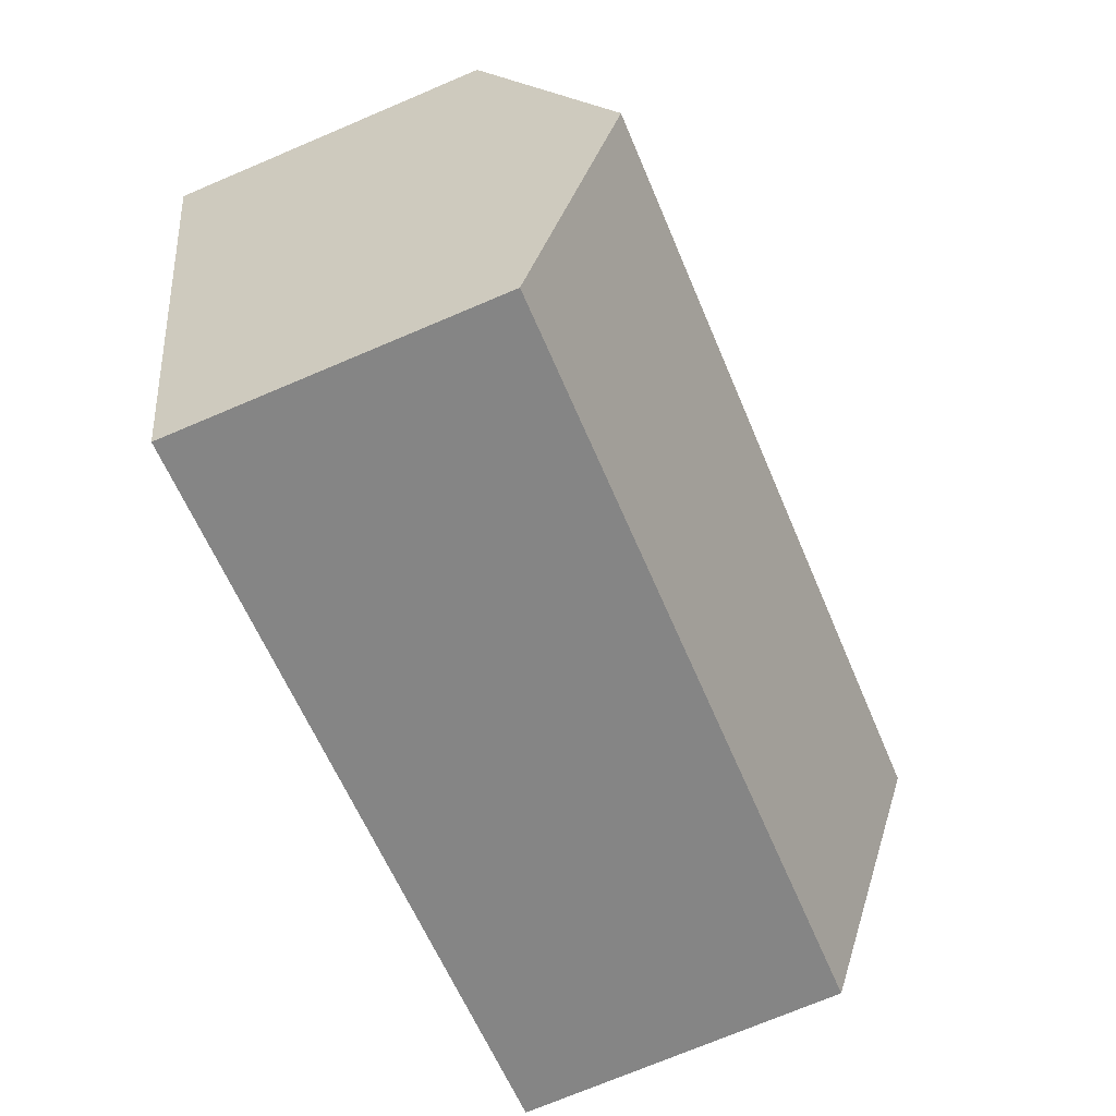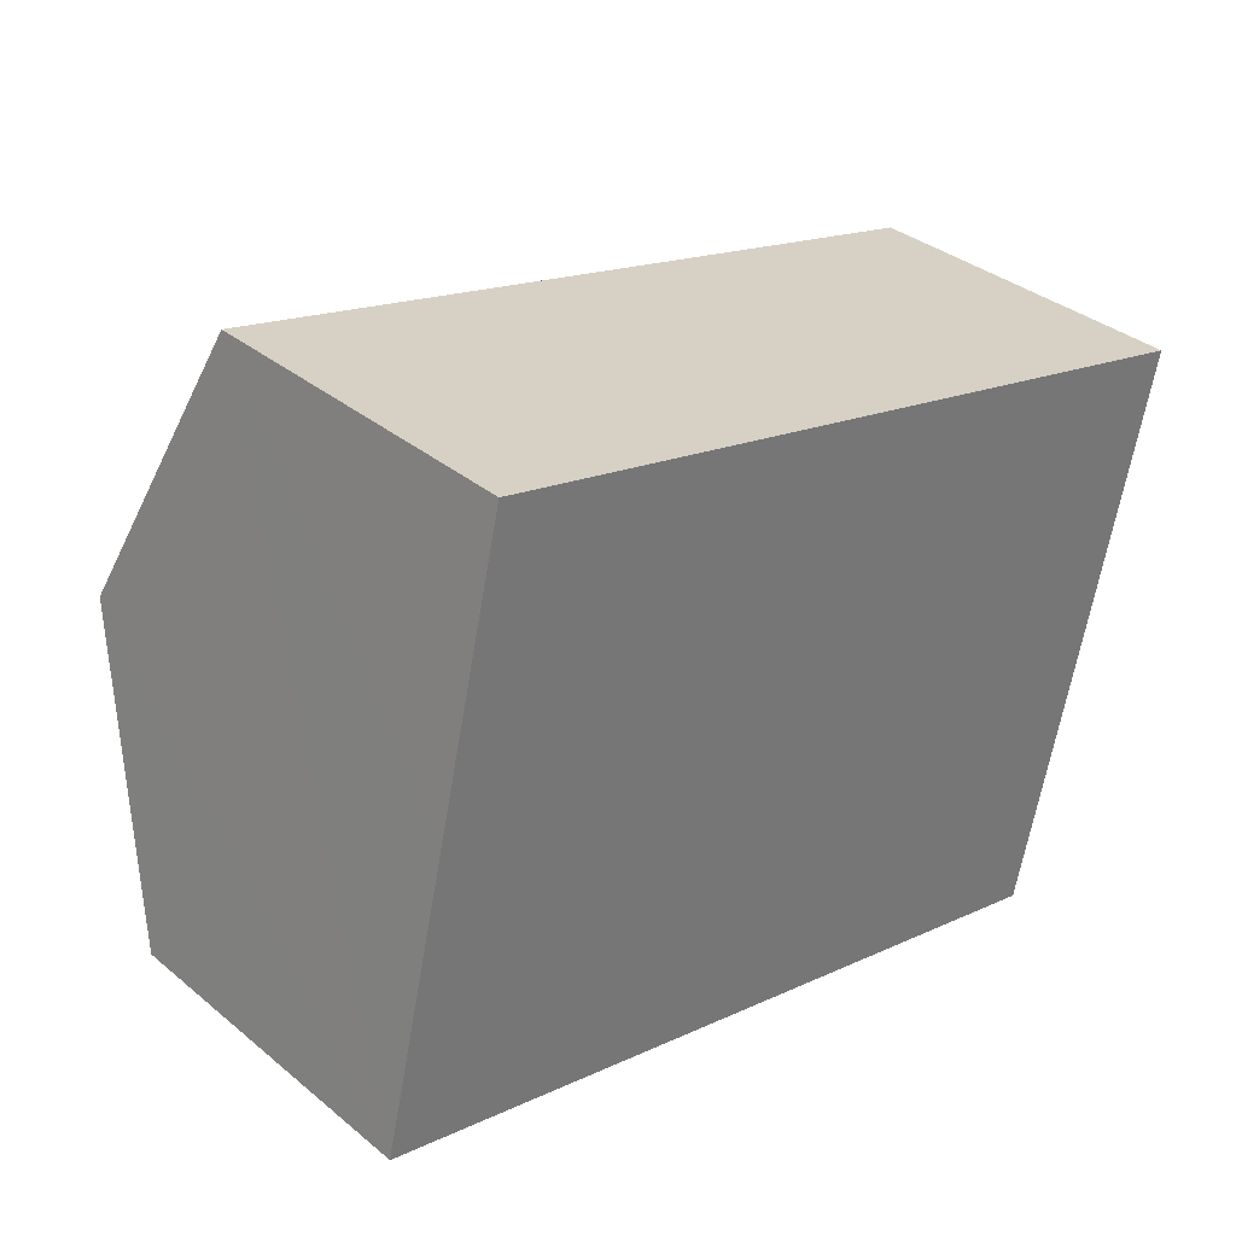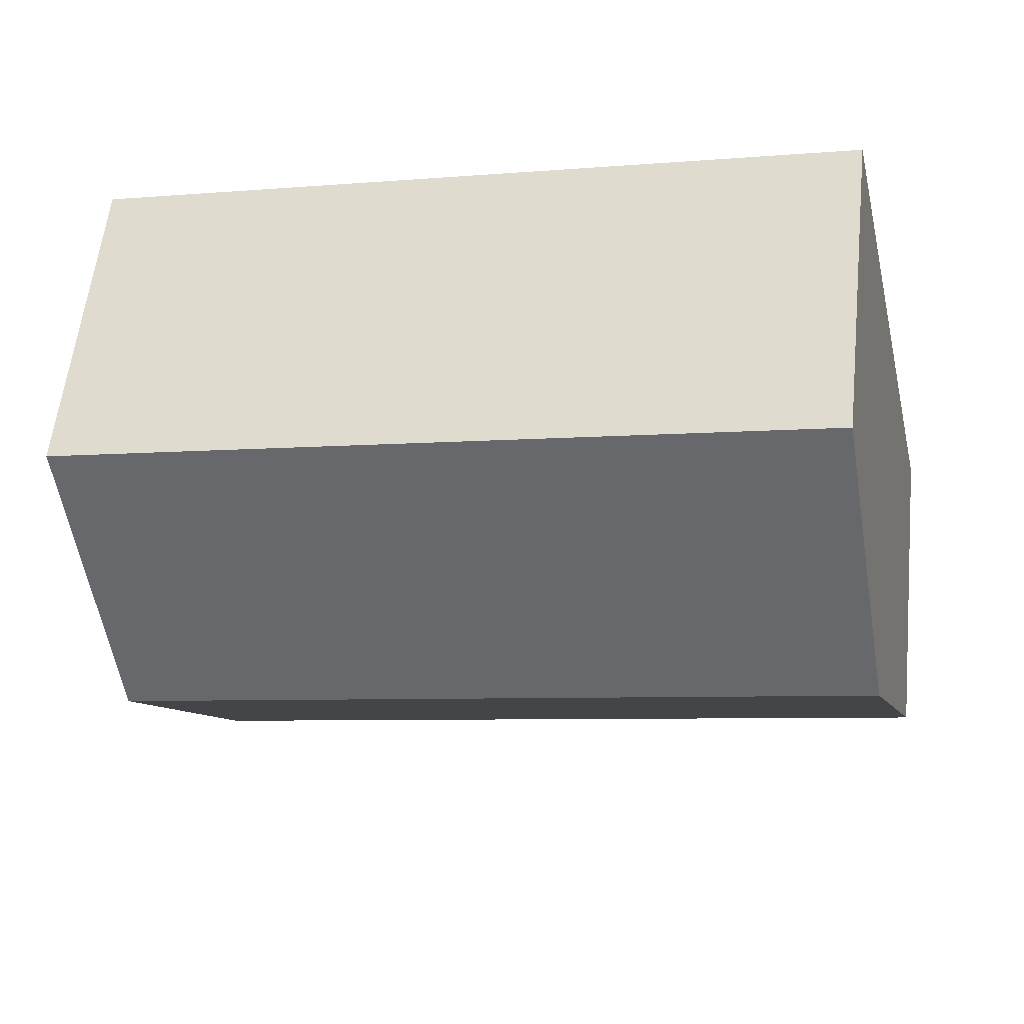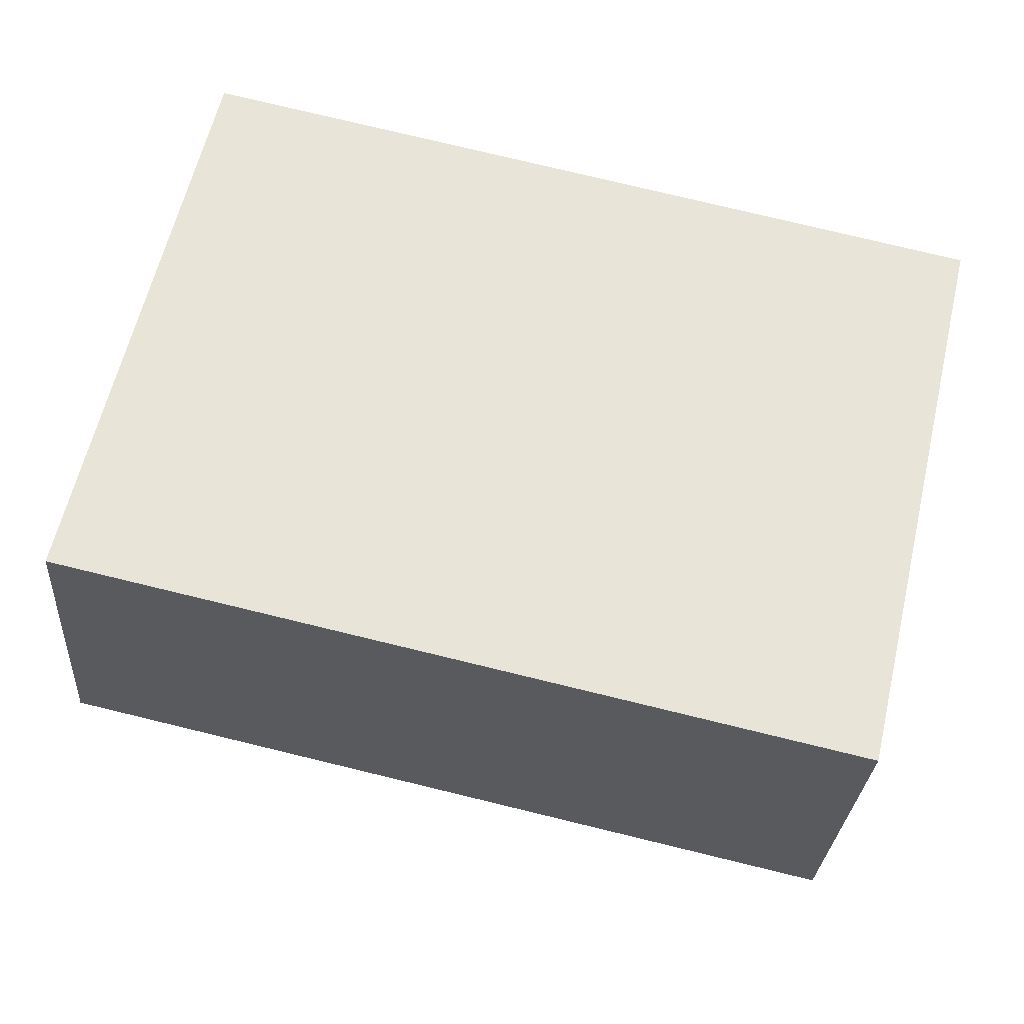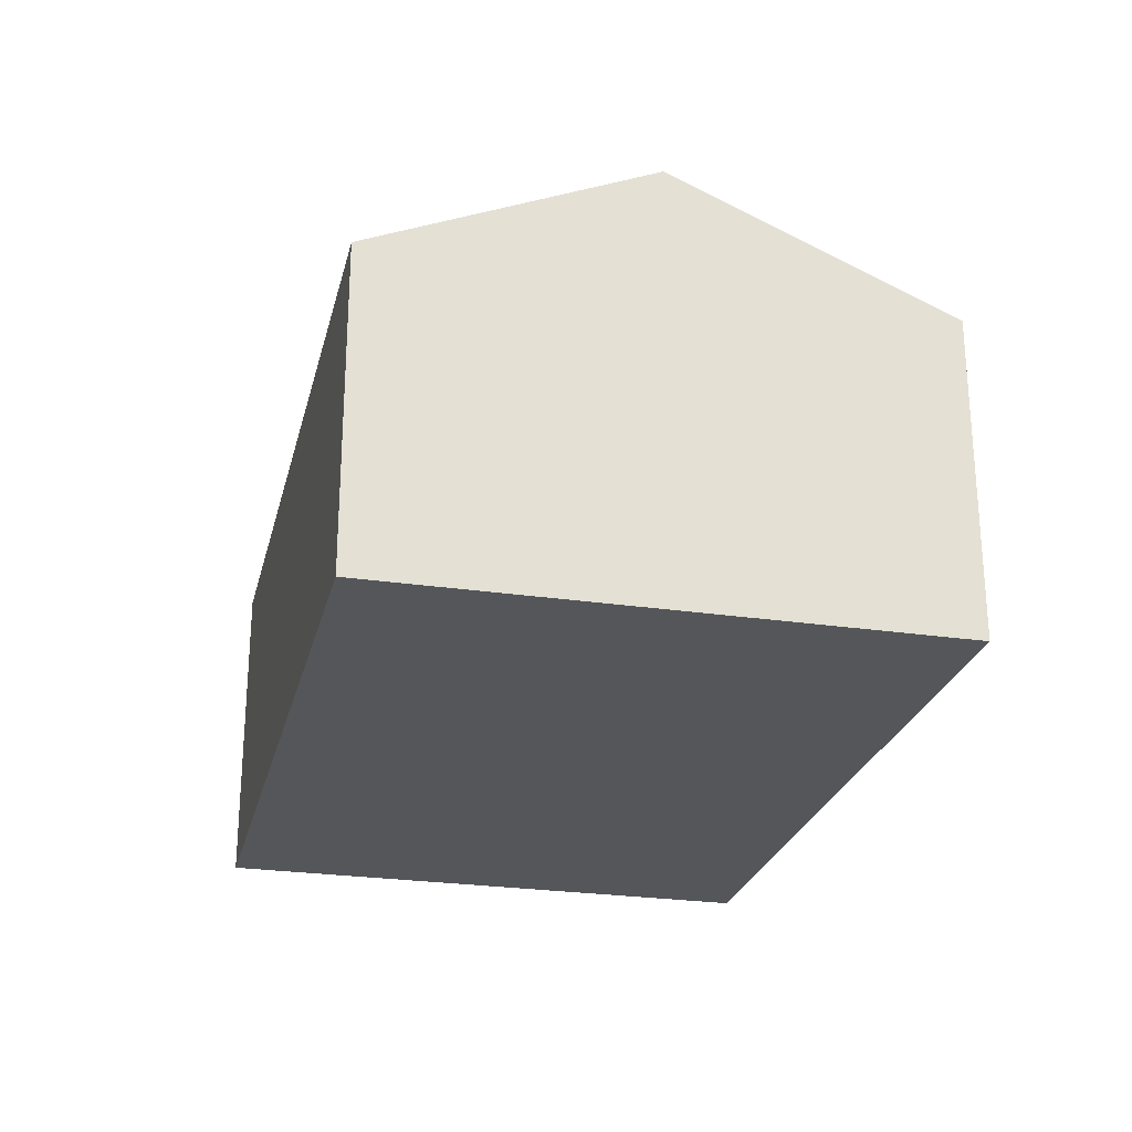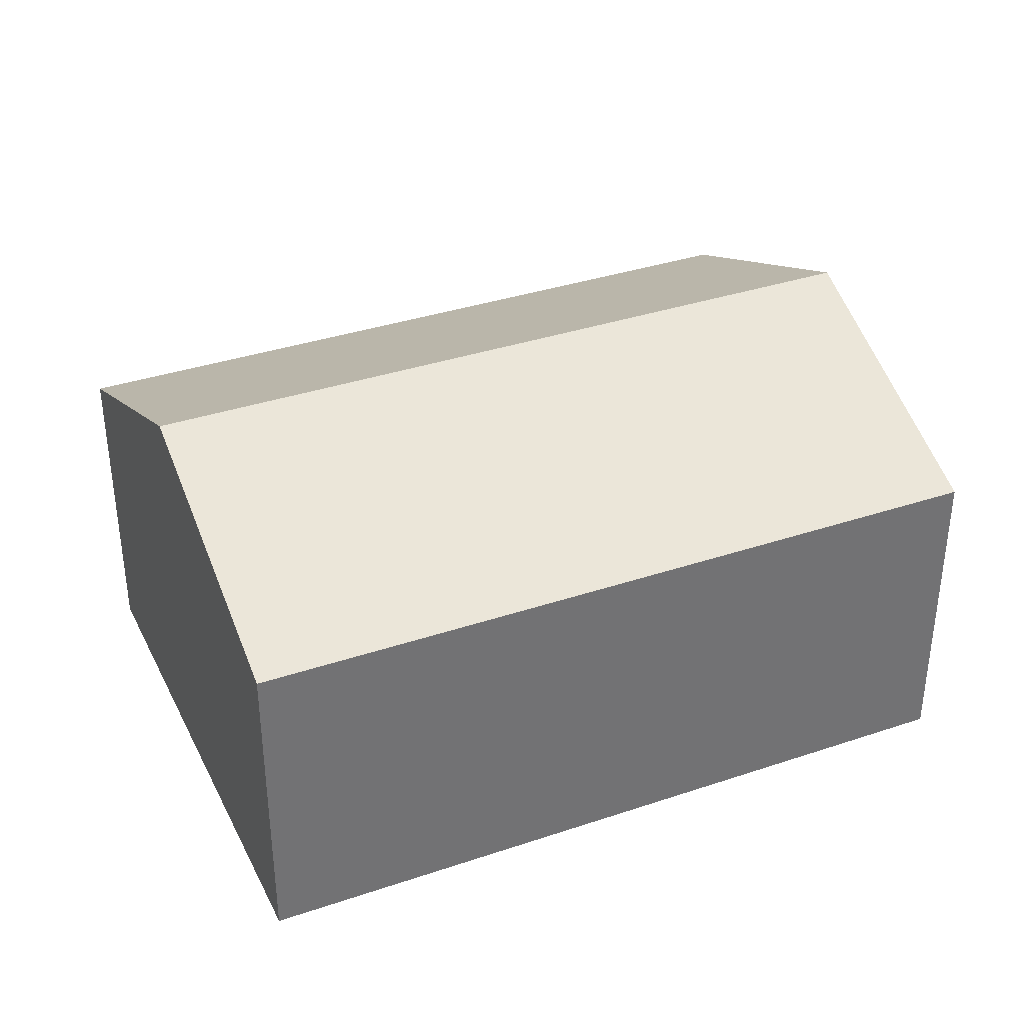
<metadata>
{"format":"obj","ext":"obj","renderer":"f3d","projection":"perspective","resolution":1024,"background":"white","views":[{"elev":-73.5,"azim":112.9,"up":"+Z"},{"elev":35.0,"azim":-42.7,"up":"+Z"},{"elev":58.6,"azim":-173.8,"up":"+Z"},{"elev":-28.6,"azim":-3.9,"up":"+Z"},{"elev":-25.4,"azim":89.7,"up":"+Y"},{"elev":35.9,"azim":-10.8,"up":"+Y"}]}
</metadata>
<code>
v  18.54 9.939 2.26
v  2.913 7.24 12.41
v  19.98 7.233 8.483
v  1.457 9.939 6.21
v  17.09 7.237 -3.953
v  0 7.237 4.431e-16
v  0 0 0
v  1.457 -3.803e-16 6.21
v  2.913 -7.601e-16 12.41
v  19.98 -5.194e-16 8.483
v  18.54 -1.384e-16 2.26
v  17.09 2.421e-16 -3.953
g defaultobject
f 1 2 3
f 2 1 4
f 5 4 1
f 4 5 6
f 7 4 6
f 4 7 2
f 2 7 8
f 2 8 9
f 9 3 2
f 3 9 10
f 10 1 3
f 1 10 5
f 5 10 11
f 5 11 12
f 12 6 5
f 6 12 7
f 8 10 9
f 10 8 7
f 10 7 12
f 10 12 11

</code>
